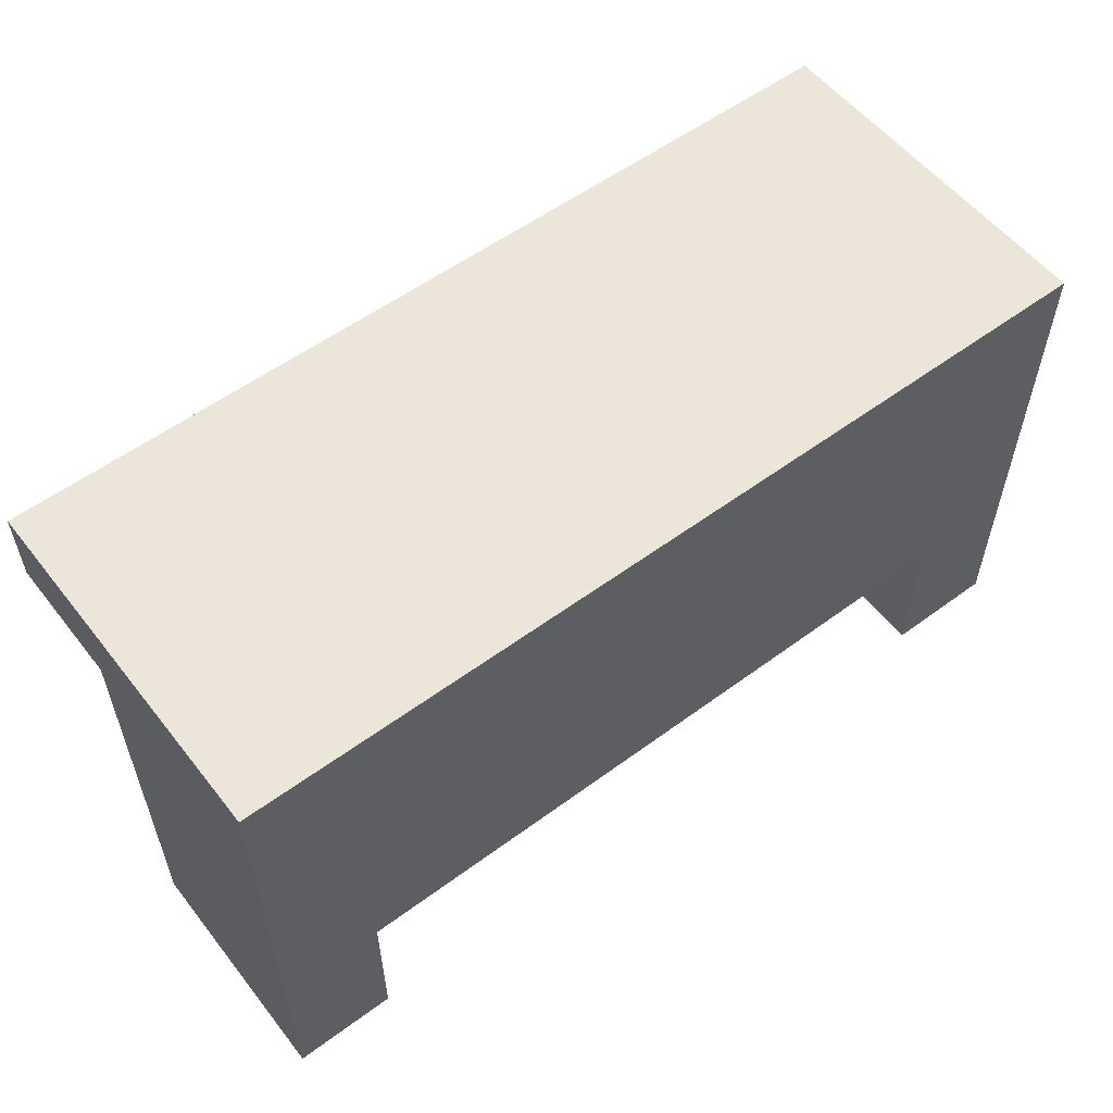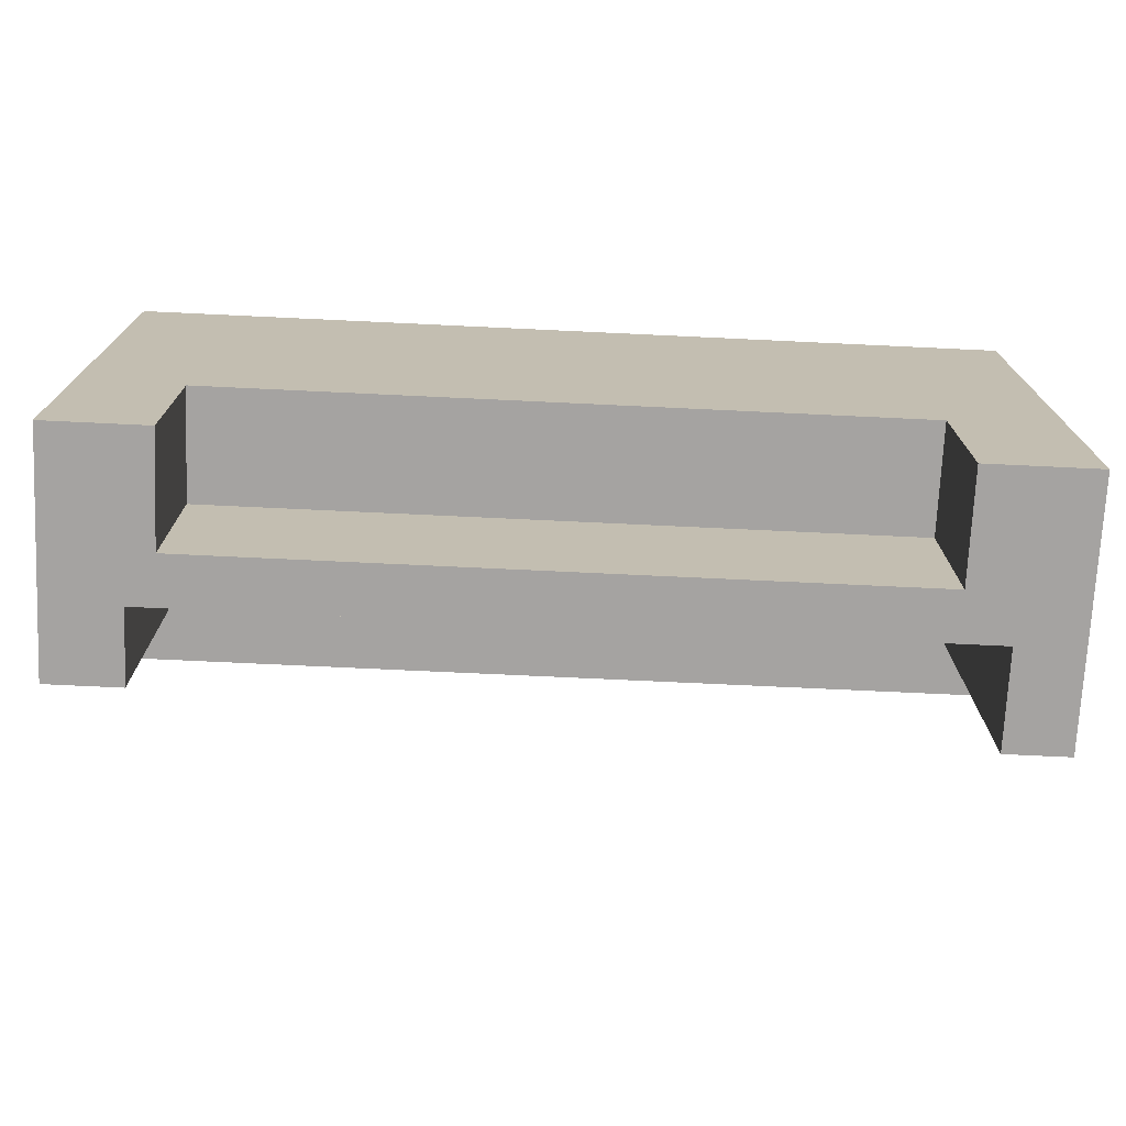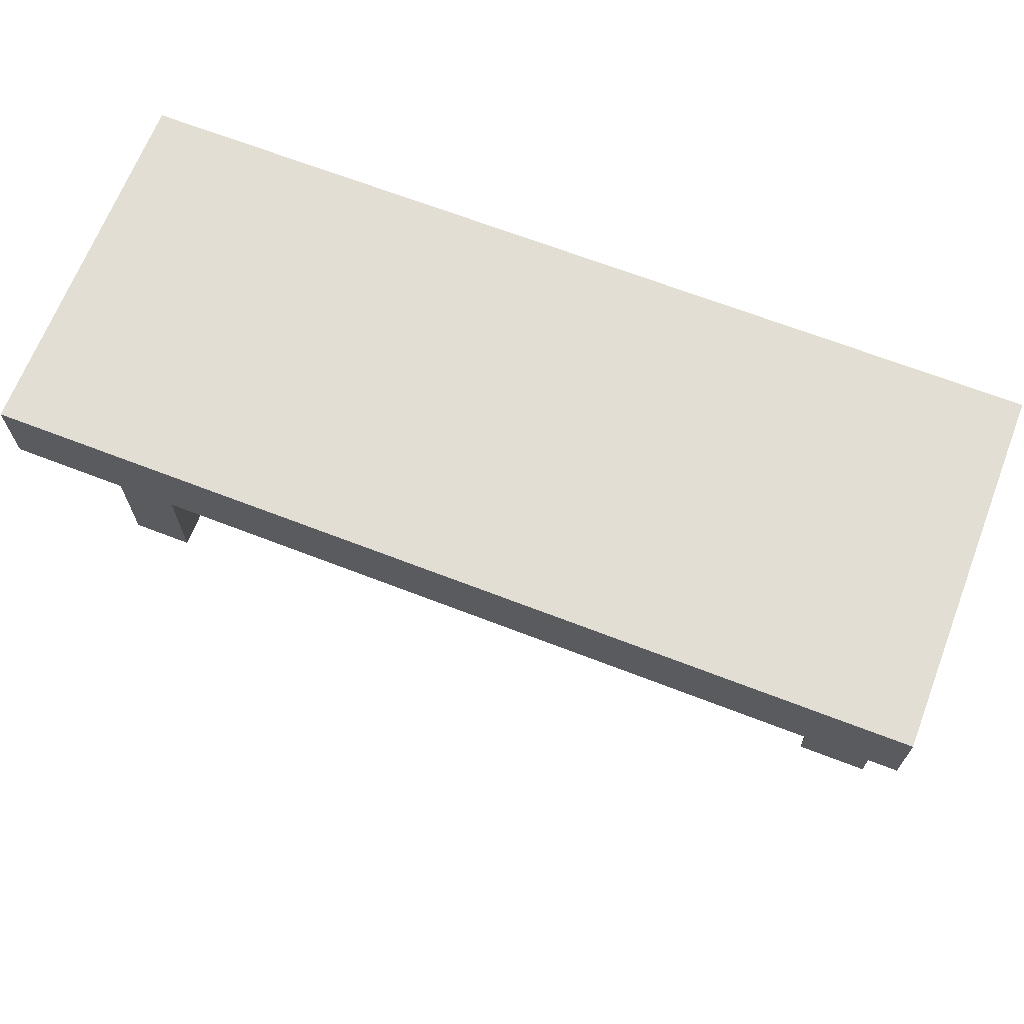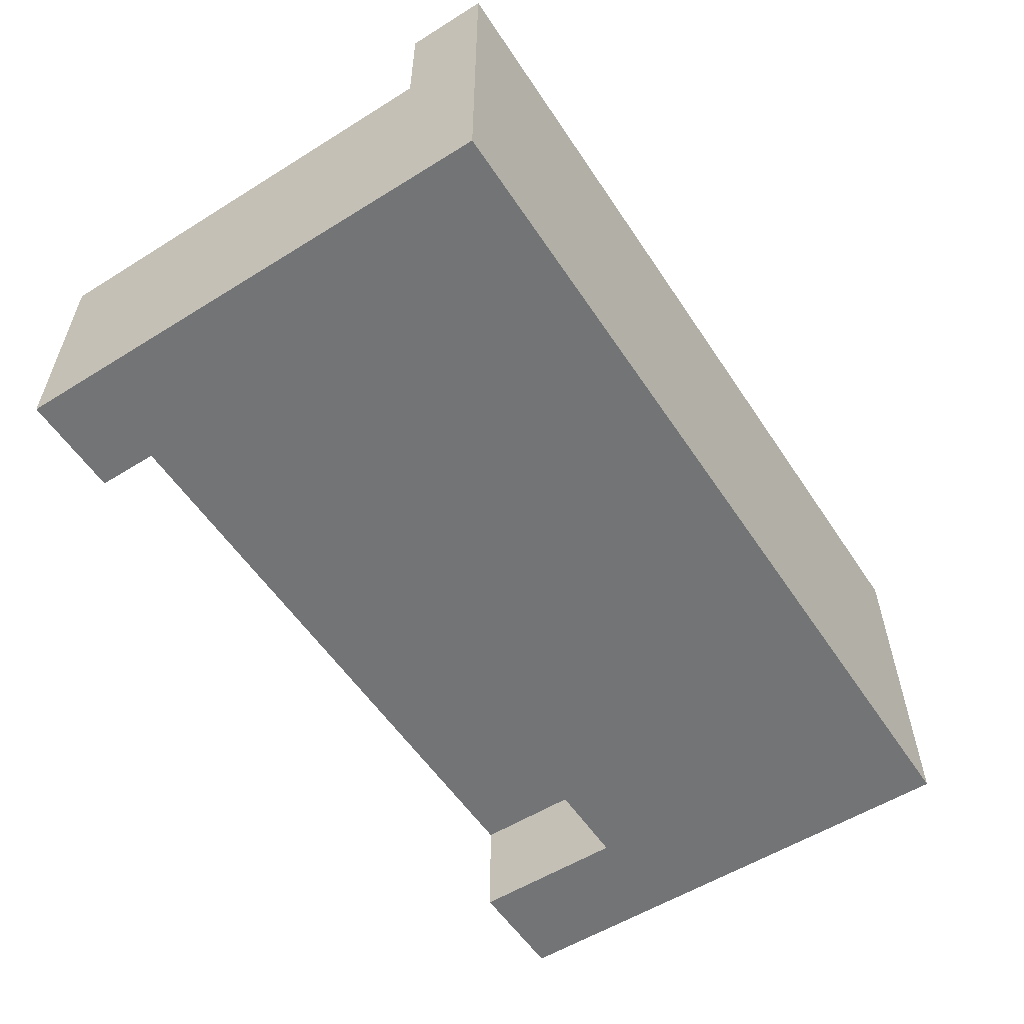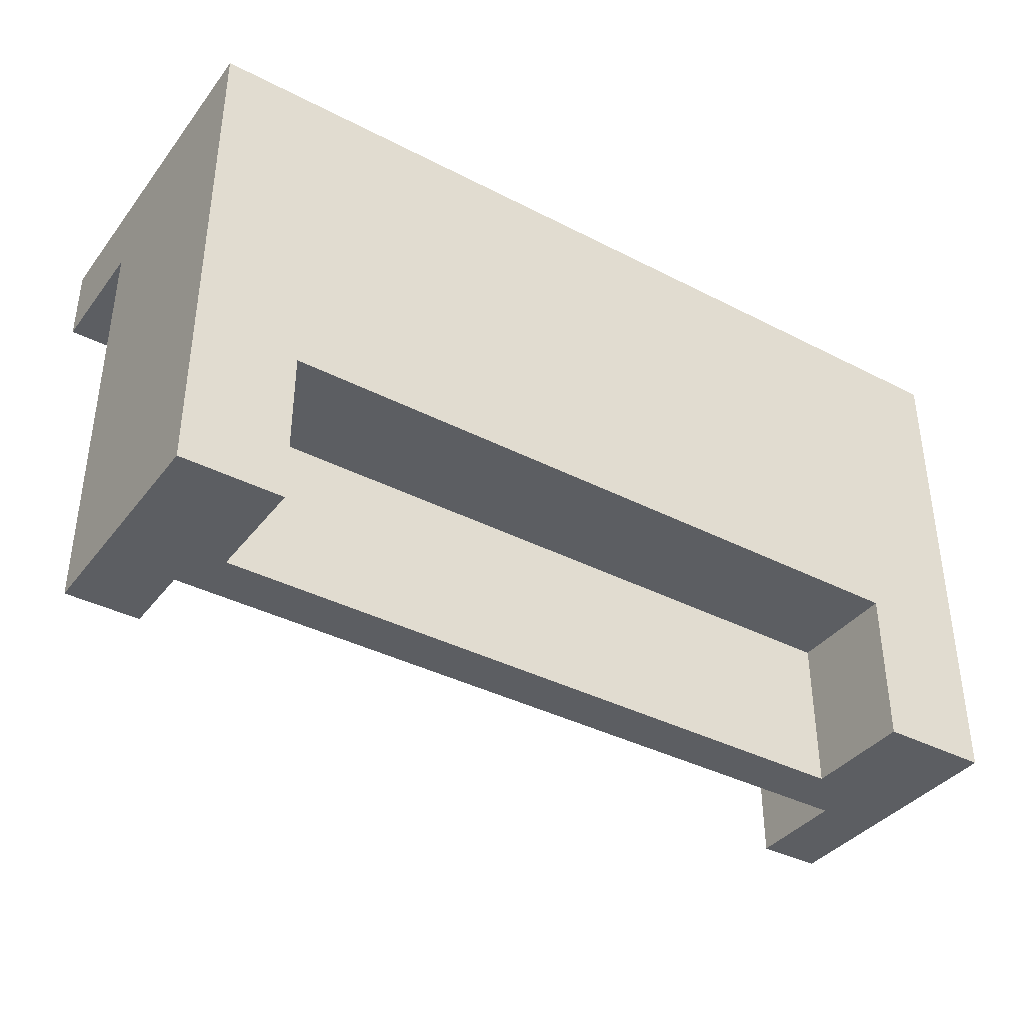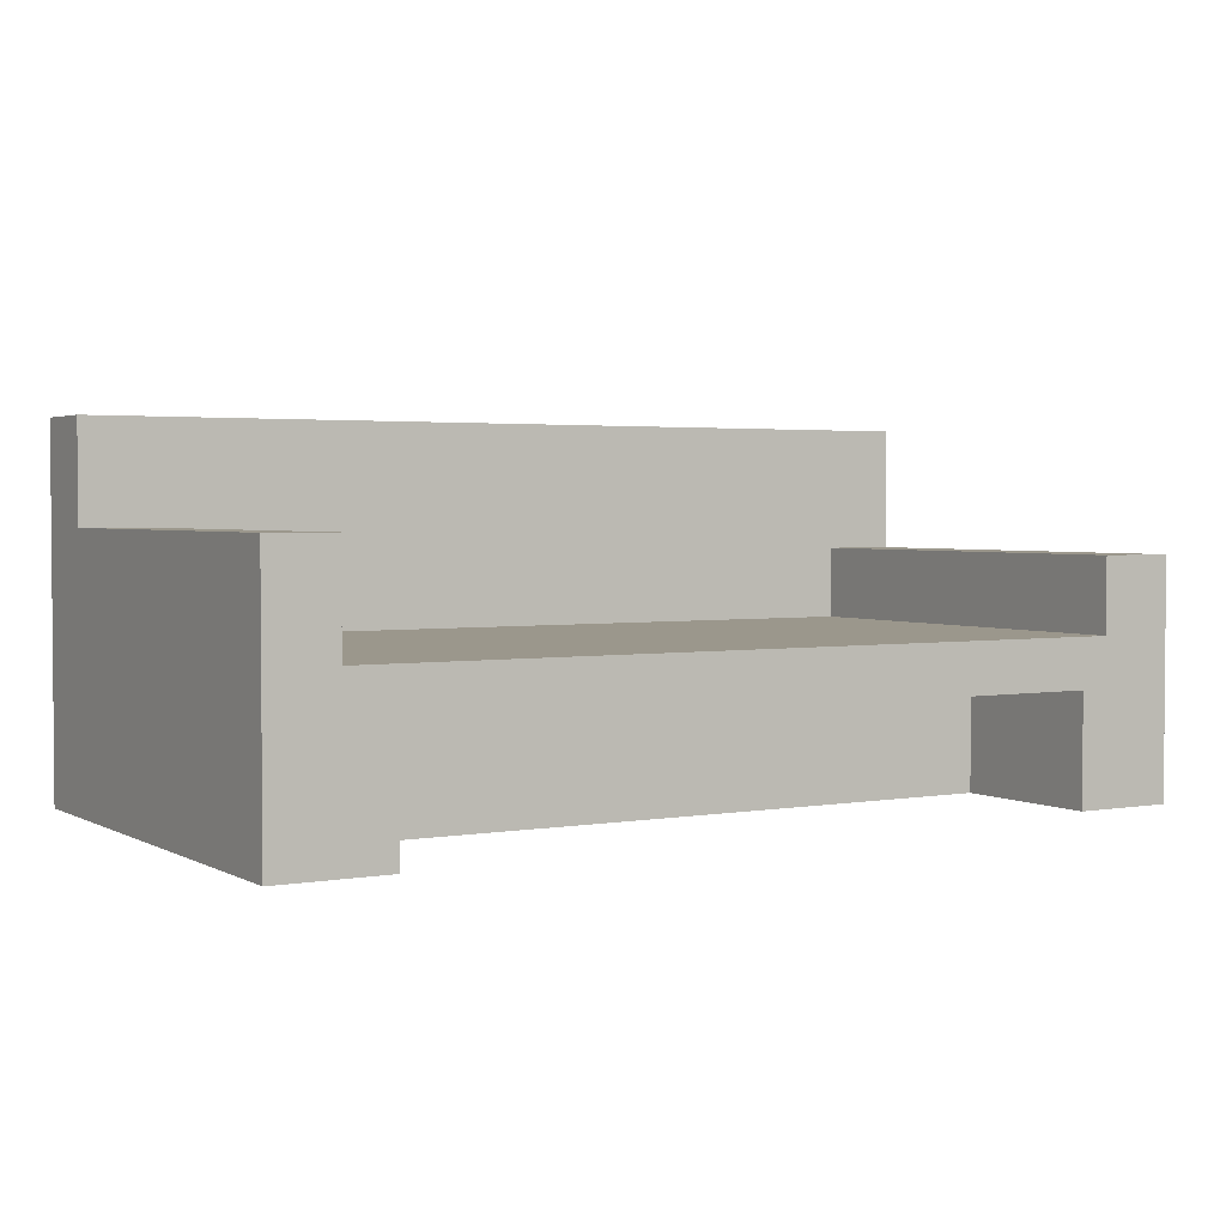
<metadata>
{"format":"obj","ext":"obj","renderer":"f3d","projection":"perspective","resolution":1024,"background":"white","views":[{"elev":56.1,"azim":-37.7,"up":"+Z"},{"elev":-73.1,"azim":-2.7,"up":"+Z"},{"elev":67.3,"azim":-158.8,"up":"+Z"},{"elev":-56.1,"azim":-56.9,"up":"+Y"},{"elev":-38.1,"azim":-33.2,"up":"+Z"},{"elev":2.7,"azim":149.1,"up":"+Y"}]}
</metadata>
<code>
v 0.4117 -0.1591 0.2507
v 0.3104 -0.1591 -0.06574
v 0.4117 -0.1591 -0.2101
v -0.4125 -0.1591 0.2507
v 0.3104 -0.1591 -0.2101
v 0.4117 0.07836 0.1781
v 0.4117 0.1701 0.2507
v -0.3197 -0.1591 -0.06574
v 0.3104 -0.05746 -0.2101
v 0.4117 0.07836 -0.2101
v -0.4125 0.1701 0.2507
v -0.3197 -0.1591 -0.2101
v -0.3197 -0.05746 -0.06574
v 0.3529 -0.01266 -0.2101
v 0.3104 -0.05746 -0.06574
v 0.3529 0.07836 -0.2101
v 0.4117 0.1701 0.1781
v 0.3529 0.1701 0.1781
v -0.4125 0.1701 0.1781
v -0.4125 -0.1591 -0.2101
v -0.3445 -0.01266 -0.2101
v 0.3529 0.07836 0.1781
v -0.3445 0.1701 0.1781
v -0.4125 0.0549 0.1781
v -0.4125 0.0549 -0.2101
v -0.3197 -0.05746 -0.2101
v 0.3529 -0.01266 0.1781
v -0.3445 0.0549 0.1781
v -0.3445 -0.01266 0.1781
v -0.3445 0.0549 -0.2101
g mesh1_mesh1-geometry
f 1 2 3
f 2 1 4
f 3 2 1
f 4 1 2
f 5 3 2
f 2 3 5
f 3 6 1
f 1 6 3
f 7 4 1
f 1 4 7
f 2 4 8
f 8 4 2
f 5 3 9
f 5 9 2
f 6 3 10
f 10 3 6
f 1 6 7
f 7 6 1
f 4 7 11
f 11 7 4
f 8 4 12
f 12 4 8
f 8 2 13
f 14 9 3
f 15 2 9
f 10 14 3
f 10 6 16
f 7 6 17
f 17 6 7
f 11 18 7
f 11 4 19
f 12 4 20
f 20 4 12
f 12 13 8
f 8 13 12
f 15 13 2
f 21 9 14
f 13 9 15
f 15 9 13
f 16 14 10
f 22 16 6
f 17 18 6
f 17 7 18
f 23 18 11
f 19 4 24
f 19 23 11
f 20 25 4
f 20 12 25
f 13 12 26
f 26 12 13
f 9 21 26
f 14 27 21
f 9 13 26
f 26 13 9
f 14 16 27
f 22 27 16
f 22 6 18
f 18 23 22
f 24 4 25
f 24 28 19
f 23 19 28
f 26 25 12
f 21 25 26
f 29 21 27
f 22 28 27
f 23 28 22
f 24 25 28
f 30 25 21
f 21 28 29
f 29 28 21
f 29 27 28
f 30 28 25
f 28 21 30
f 30 21 28
g mesh1_mesh1-geometry
f 9 3 5
f 2 9 5
f 13 2 8
f 3 9 14
f 9 2 15
f 3 14 10
f 16 6 10
f 7 18 11
f 19 4 11
f 2 13 15
f 14 9 21
f 10 14 16
f 6 16 22
f 6 18 17
f 18 7 17
f 11 18 23
f 24 4 19
f 11 23 19
f 4 25 20
f 25 12 20
f 26 21 9
f 27 16 14
f 16 27 22
f 18 6 22
f 25 4 24
f 19 28 24
f 28 19 23
f 12 25 26
f 26 25 21
f 28 25 24
f 21 25 30
f 25 28 30
g mesh1_mesh1-geometry
f 21 27 14
f 22 23 18
f 27 21 29
f 27 28 22
f 22 28 23
f 28 27 29
g mesh2_mesh2-geometry
l 3 1
l 5 3
l 1 4
l 1 7
l 5 2
l 4 20
l 4 11
l 17 7
l 7 11
l 8 2
l 20 12
l 6 17
l 12 8
l 10 6
g mesh3_mesh3-geometry
l 26 13
g mesh4_mesh4-geometry
l 9 15

</code>
